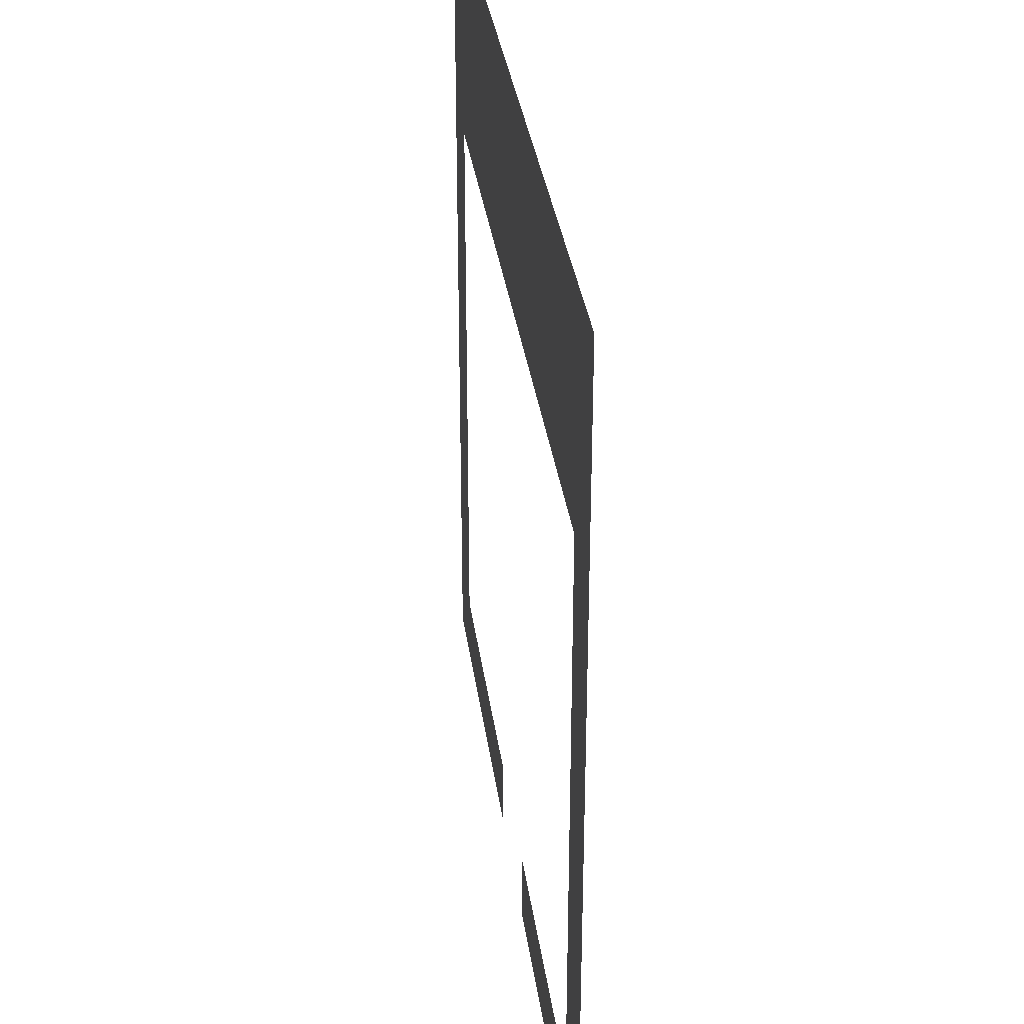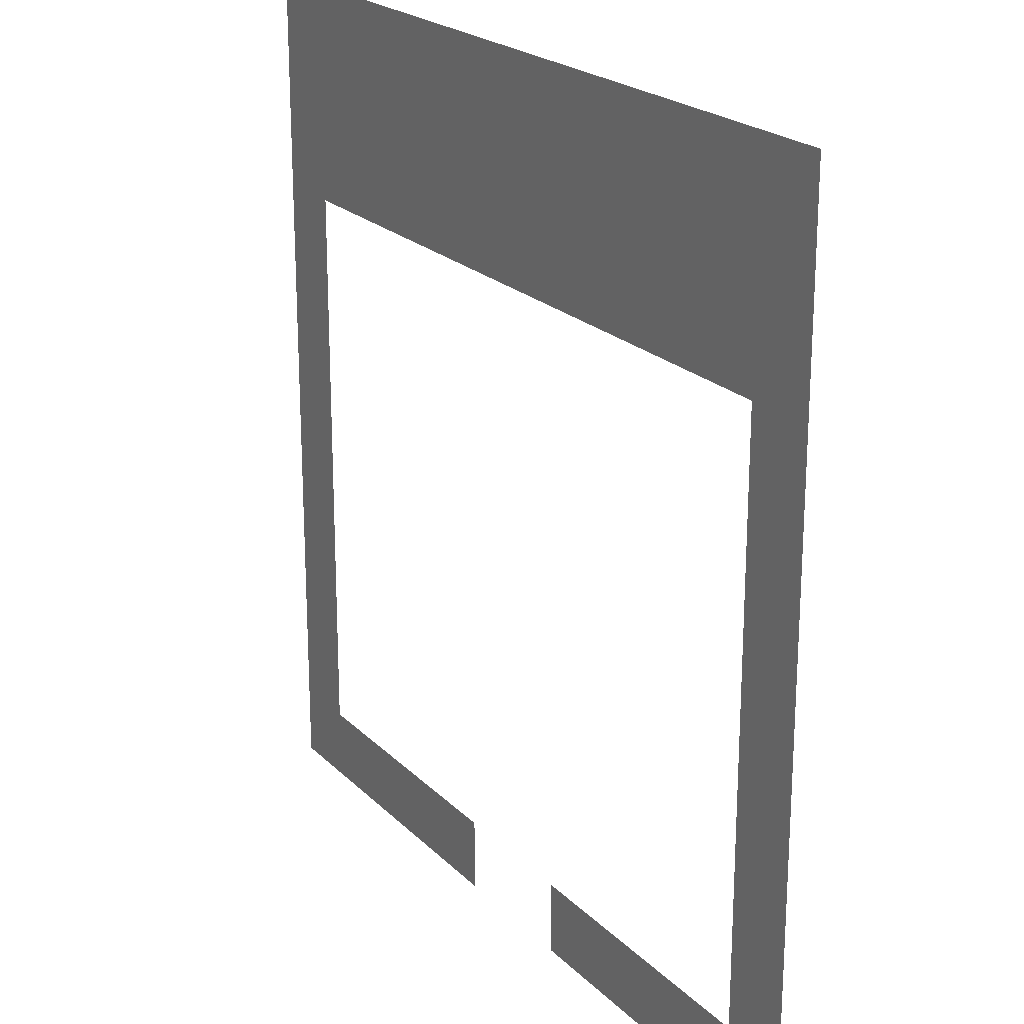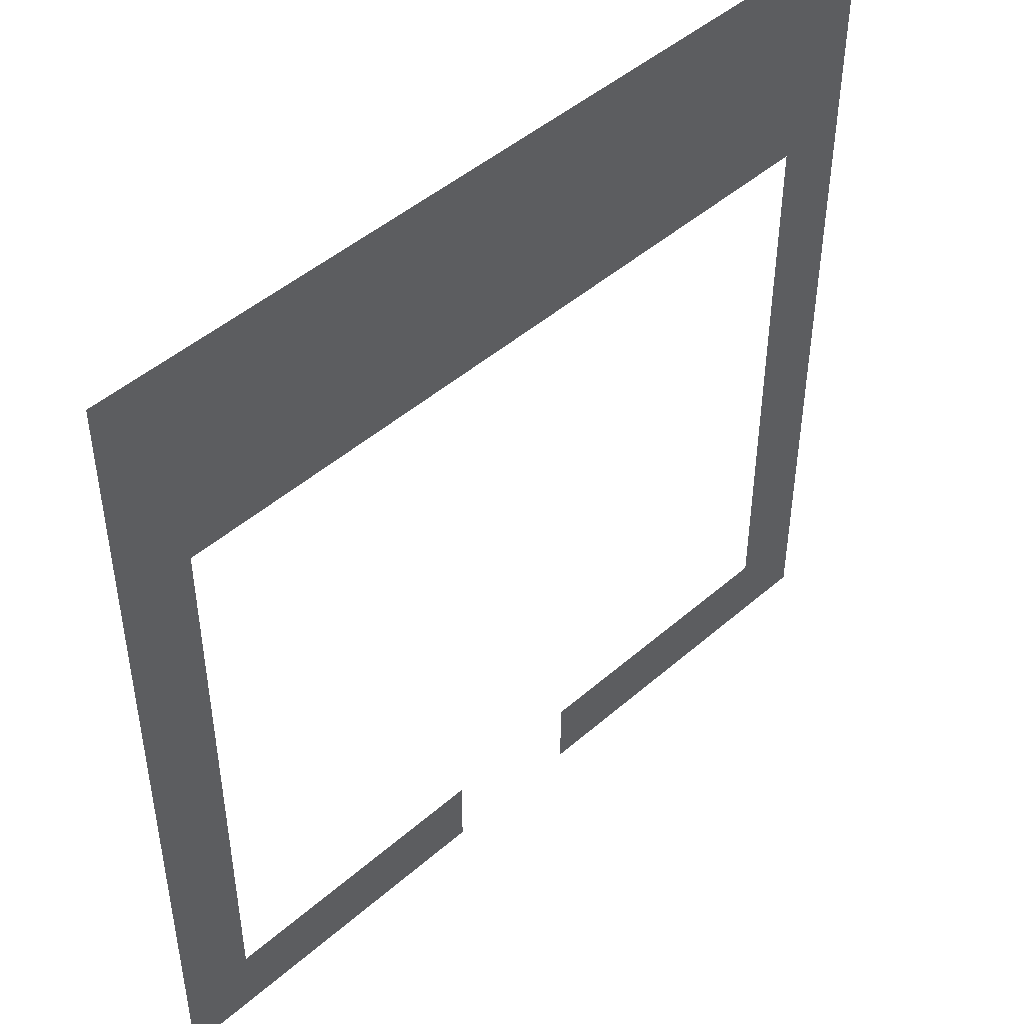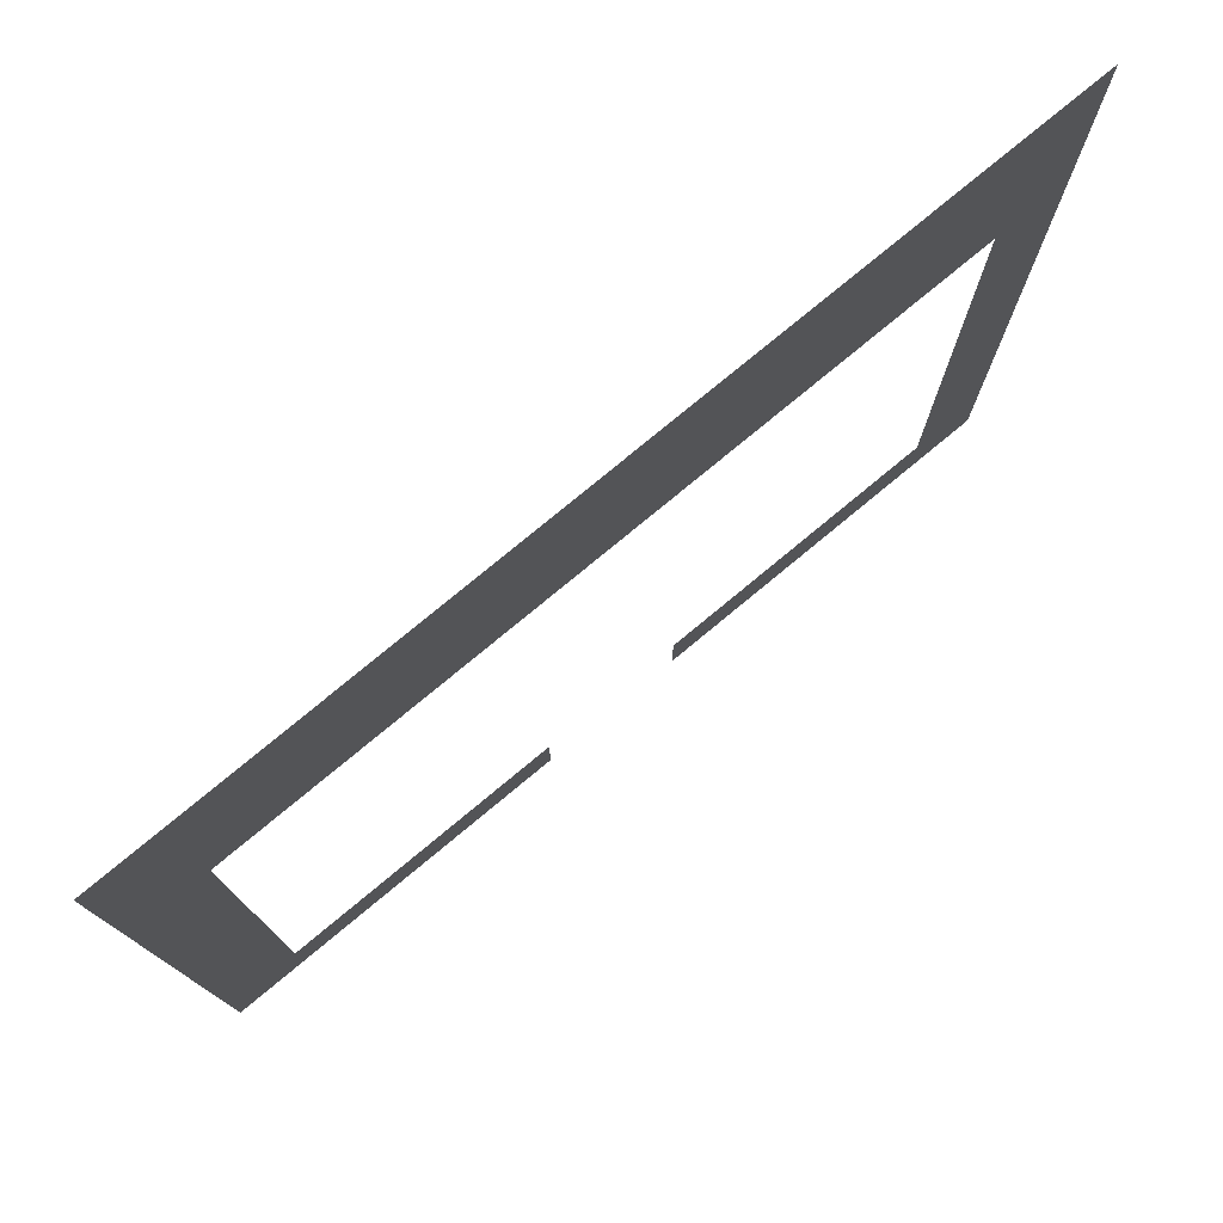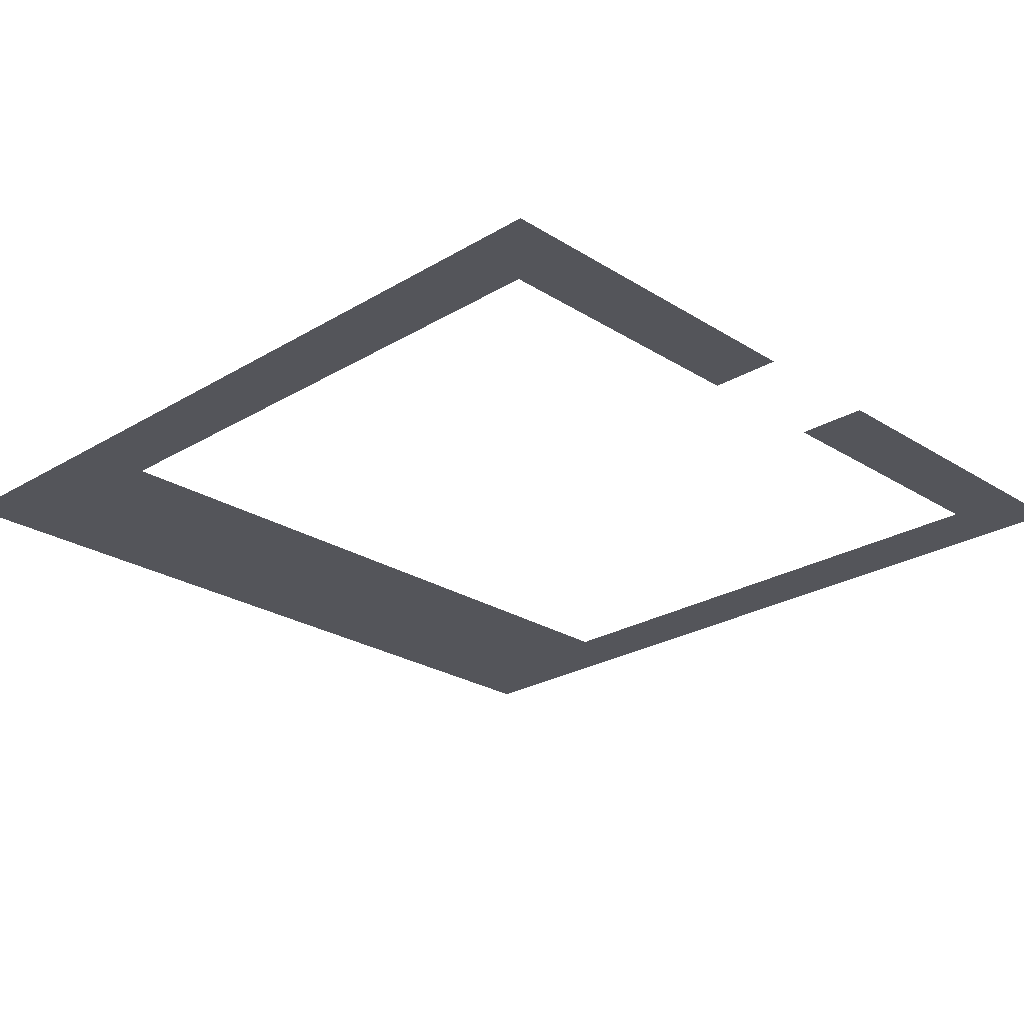
<metadata>
{"format":"obj","ext":"obj","renderer":"f3d","projection":"perspective","resolution":1024,"background":"white","views":[{"elev":33.5,"azim":82.4,"up":"+Y"},{"elev":21.7,"azim":-121.5,"up":"+Y"},{"elev":46.9,"azim":-44.6,"up":"+Y"},{"elev":77.9,"azim":140.4,"up":"+Y"},{"elev":-24.9,"azim":-45.7,"up":"+Z"}]}
</metadata>
<code>
v 0 -32 0
v -32 -32 0
v -32 0 0
v 0 0 0
v -32 -32 0
v -64 -32 0
v -64 0 0
v -32 0 0
v -64 -32 0
v -96 -32 0
v -96 0 0
v -64 0 0
v -96 -32 0
v -128 -32 0
v -128 0 0
v -96 0 0
v -128 -32 0
v -160 -32 0
v -160 0 0
v -128 0 0
v -160 -32 0
v -192 -32 0
v -192 0 0
v -160 0 0
v -192 -32 0
v -224 -32 0
v -224 0 0
v -192 0 0
v -224 -32 0
v -256 -32 0
v -256 0 0
v -224 0 0
v -256 -32 0
v -288 -32 0
v -288 0 0
v -256 0 0
v -288 -32 0
v -320 -32 0
v -320 0 0
v -288 0 0
v -320 -32 0
v -352 -32 0
v -352 0 0
v -320 0 0
v -352 -32 0
v -384 -32 0
v -384 0 0
v -352 0 0
v 0 -64 0
v -32 -64 0
v -32 -32 0
v 0 -32 0
v -32 -64 0
v -64 -64 0
v -64 -32 0
v -32 -32 0
v -64 -64 0
v -96 -64 0
v -96 -32 0
v -64 -32 0
v -96 -64 0
v -128 -64 0
v -128 -32 0
v -96 -32 0
v -128 -64 0
v -160 -64 0
v -160 -32 0
v -128 -32 0
v -160 -64 0
v -192 -64 0
v -192 -32 0
v -160 -32 0
v -192 -64 0
v -224 -64 0
v -224 -32 0
v -192 -32 0
v -224 -64 0
v -256 -64 0
v -256 -32 0
v -224 -32 0
v -256 -64 0
v -288 -64 0
v -288 -32 0
v -256 -32 0
v -288 -64 0
v -320 -64 0
v -320 -32 0
v -288 -32 0
v -320 -64 0
v -352 -64 0
v -352 -32 0
v -320 -32 0
v -352 -64 0
v -384 -64 0
v -384 -32 0
v -352 -32 0
v 0 -96 0
v -32 -96 0
v -32 -64 0
v 0 -64 0
v -32 -96 0
v -64 -96 0
v -64 -64 0
v -32 -64 0
v -64 -96 0
v -96 -96 0
v -96 -64 0
v -64 -64 0
v -96 -96 0
v -128 -96 0
v -128 -64 0
v -96 -64 0
v -128 -96 0
v -160 -96 0
v -160 -64 0
v -128 -64 0
v -160 -96 0
v -192 -96 0
v -192 -64 0
v -160 -64 0
v -192 -96 0
v -224 -96 0
v -224 -64 0
v -192 -64 0
v -224 -96 0
v -256 -96 0
v -256 -64 0
v -224 -64 0
v -256 -96 0
v -288 -96 0
v -288 -64 0
v -256 -64 0
v -288 -96 0
v -320 -96 0
v -320 -64 0
v -288 -64 0
v -320 -96 0
v -352 -96 0
v -352 -64 0
v -320 -64 0
v -352 -96 0
v -384 -96 0
v -384 -64 0
v -352 -64 0
v 0 -128 0
v -32 -128 0
v -32 -96 0
v 0 -96 0
v -352 -128 0
v -384 -128 0
v -384 -96 0
v -352 -96 0
v 0 -160 0
v -32 -160 0
v -32 -128 0
v 0 -128 0
v -352 -160 0
v -384 -160 0
v -384 -128 0
v -352 -128 0
v 0 -192 0
v -32 -192 0
v -32 -160 0
v 0 -160 0
v -352 -192 0
v -384 -192 0
v -384 -160 0
v -352 -160 0
v 0 -224 0
v -32 -224 0
v -32 -192 0
v 0 -192 0
v -352 -224 0
v -384 -224 0
v -384 -192 0
v -352 -192 0
v 0 -256 0
v -32 -256 0
v -32 -224 0
v 0 -224 0
v -352 -256 0
v -384 -256 0
v -384 -224 0
v -352 -224 0
v 0 -288 0
v -32 -288 0
v -32 -256 0
v 0 -256 0
v -352 -288 0
v -384 -288 0
v -384 -256 0
v -352 -256 0
v 0 -320 0
v -32 -320 0
v -32 -288 0
v 0 -288 0
v -352 -320 0
v -384 -320 0
v -384 -288 0
v -352 -288 0
v 0 -352 0
v -32 -352 0
v -32 -320 0
v 0 -320 0
v -352 -352 0
v -384 -352 0
v -384 -320 0
v -352 -320 0
v 0 -384 0
v -32 -384 0
v -32 -352 0
v 0 -352 0
v -32 -384 0
v -64 -384 0
v -64 -352 0
v -32 -352 0
v -64 -384 0
v -96 -384 0
v -96 -352 0
v -64 -352 0
v -96 -384 0
v -128 -384 0
v -128 -352 0
v -96 -352 0
v -128 -384 0
v -160 -384 0
v -160 -352 0
v -128 -352 0
v -224 -384 0
v -256 -384 0
v -256 -352 0
v -224 -352 0
v -256 -384 0
v -288 -384 0
v -288 -352 0
v -256 -352 0
v -288 -384 0
v -320 -384 0
v -320 -352 0
v -288 -352 0
v -320 -384 0
v -352 -384 0
v -352 -352 0
v -320 -352 0
v -352 -384 0
v -384 -384 0
v -384 -352 0
v -352 -352 0
g Obedroom_mesh_0001
f 1 2 3 4
f 5 6 7 8
f 9 10 11 12
f 13 14 15 16
f 17 18 19 20
f 21 22 23 24
f 25 26 27 28
f 29 30 31 32
f 33 34 35 36
f 37 38 39 40
f 41 42 43 44
f 45 46 47 48
f 49 50 51 52
f 53 54 55 56
f 57 58 59 60
f 61 62 63 64
f 65 66 67 68
f 69 70 71 72
f 73 74 75 76
f 77 78 79 80
f 81 82 83 84
f 85 86 87 88
f 89 90 91 92
f 93 94 95 96
f 97 98 99 100
f 101 102 103 104
f 105 106 107 108
f 109 110 111 112
f 113 114 115 116
f 117 118 119 120
f 121 122 123 124
f 125 126 127 128
f 129 130 131 132
f 133 134 135 136
f 137 138 139 140
f 141 142 143 144
f 145 146 147 148
f 149 150 151 152
f 153 154 155 156
f 157 158 159 160
f 161 162 163 164
f 165 166 167 168
f 169 170 171 172
f 173 174 175 176
f 177 178 179 180
f 181 182 183 184
f 185 186 187 188
f 189 190 191 192
f 193 194 195 196
f 197 198 199 200
f 201 202 203 204
f 205 206 207 208
f 209 210 211 212
f 213 214 215 216
f 217 218 219 220
f 221 222 223 224
f 225 226 227 228
f 229 230 231 232
f 233 234 235 236
f 237 238 239 240
f 241 242 243 244
f 245 246 247 248

</code>
